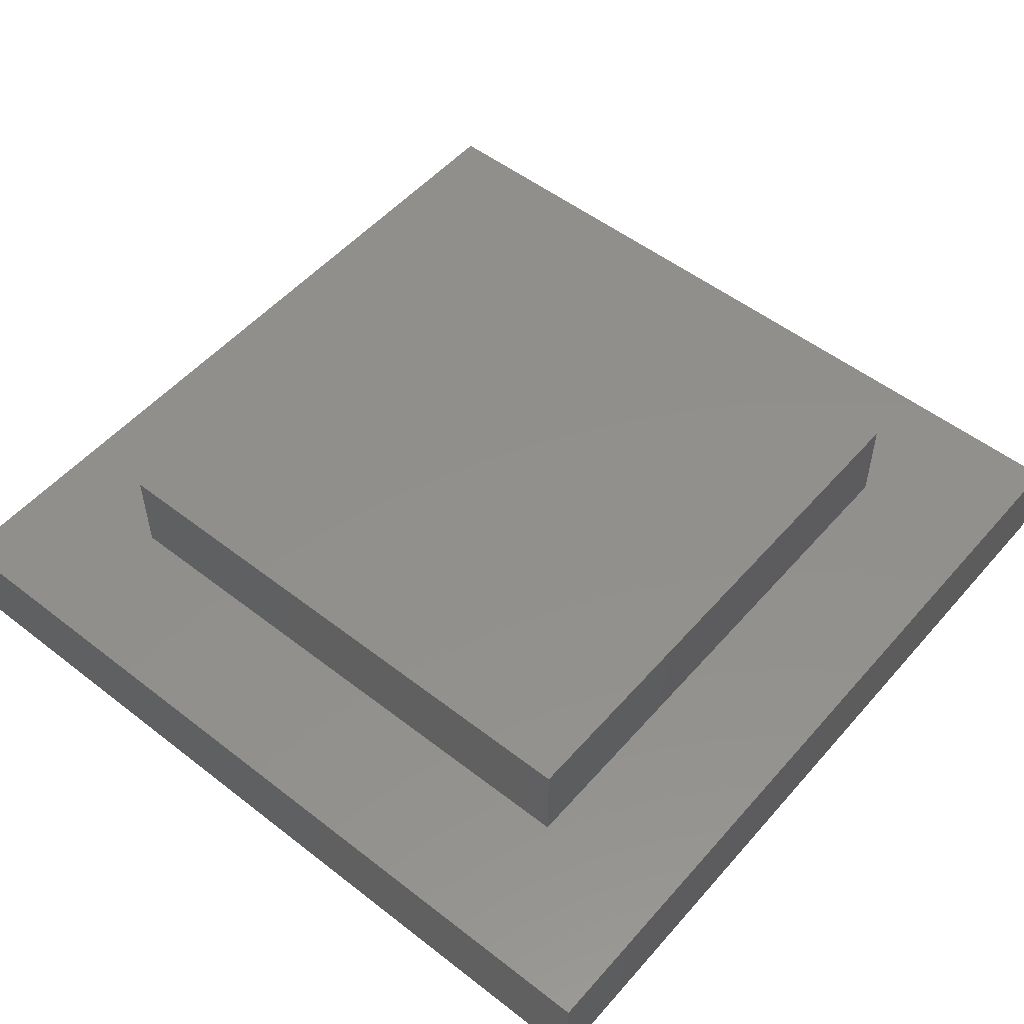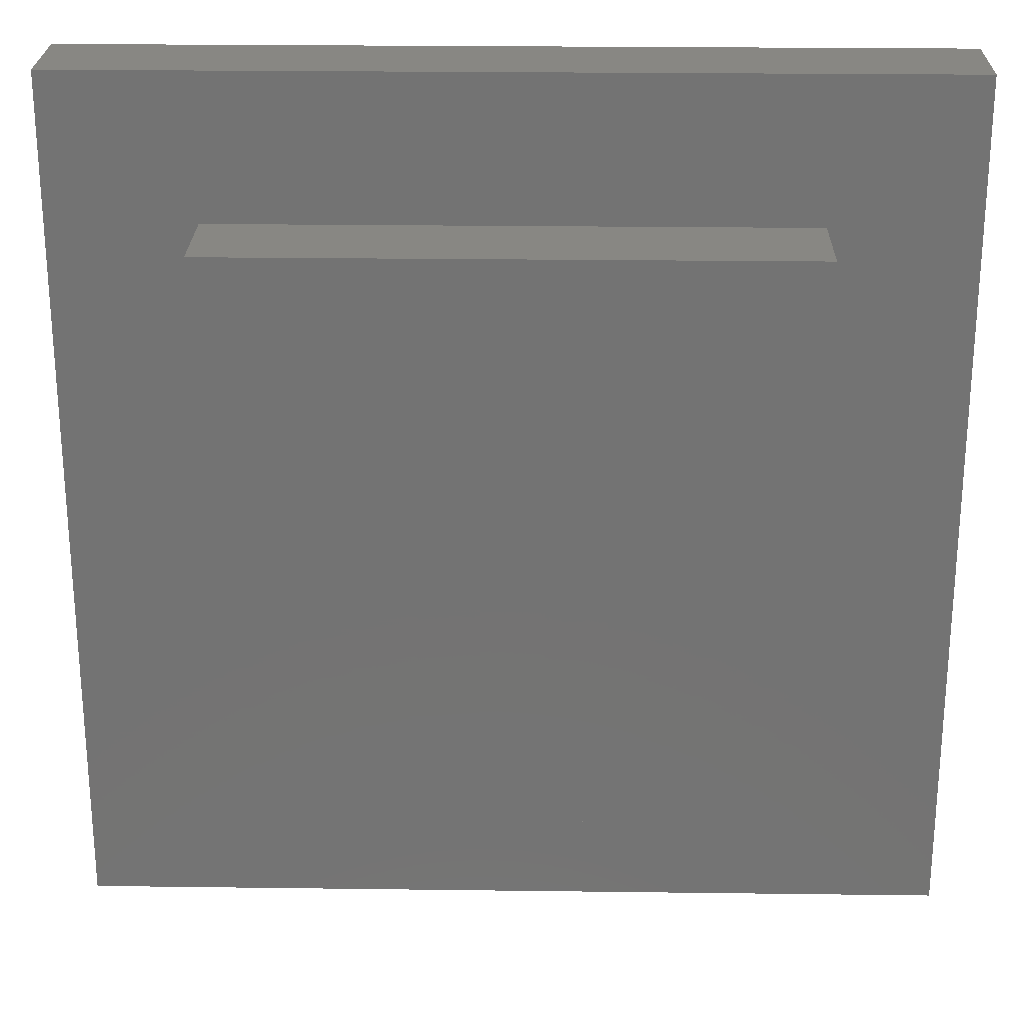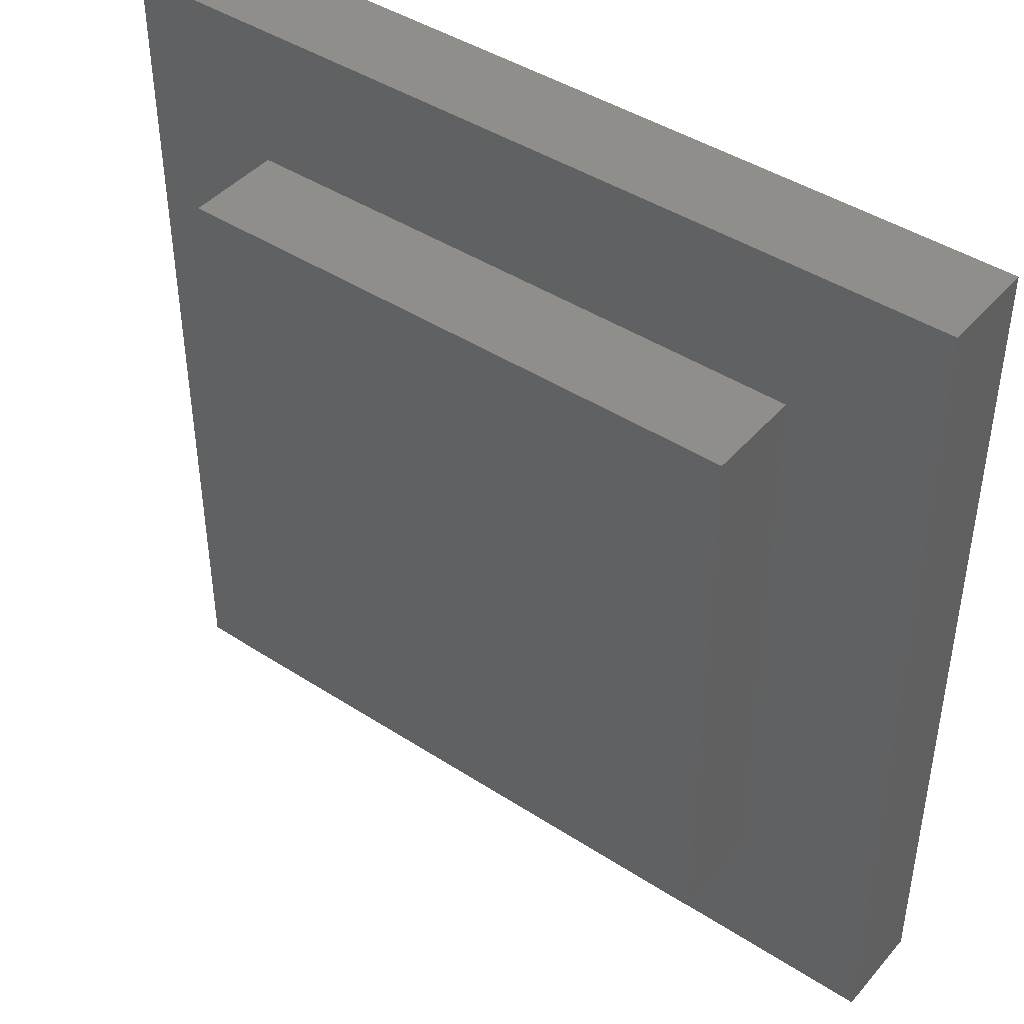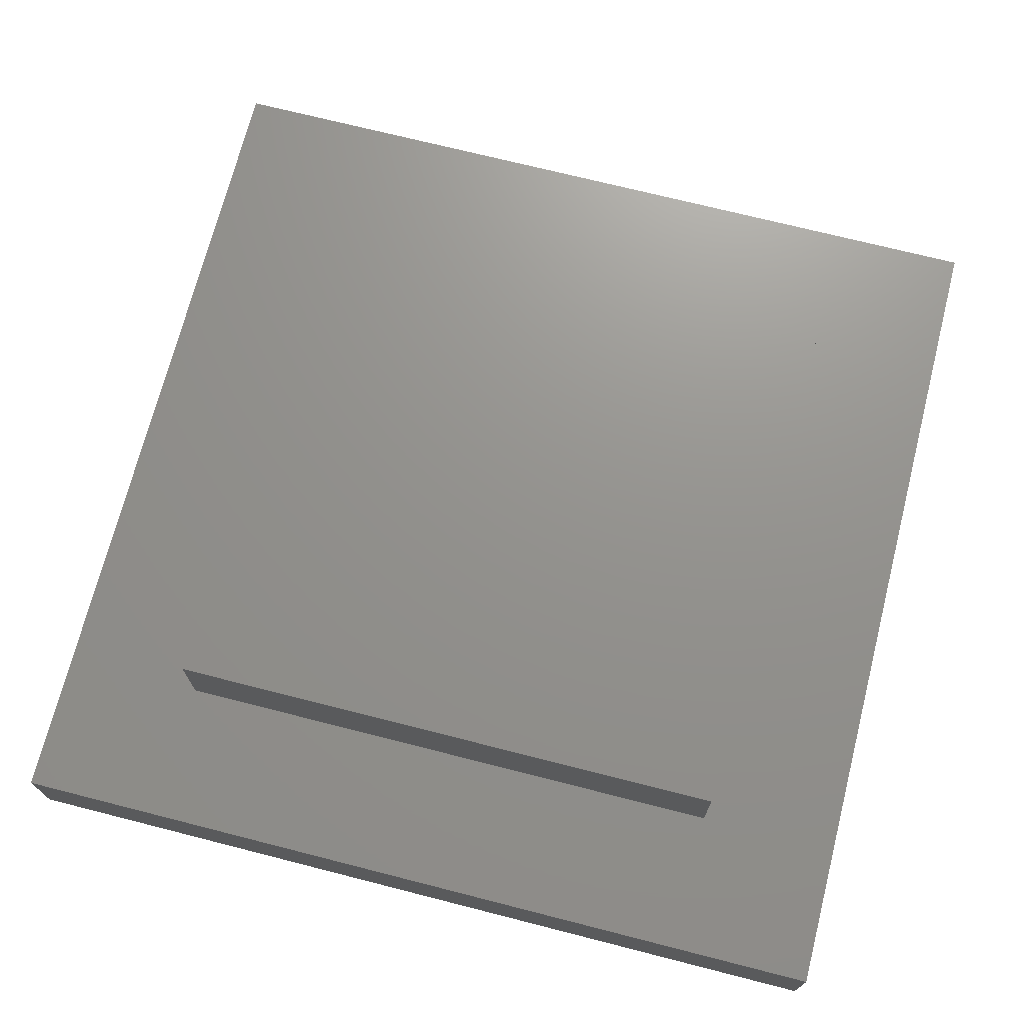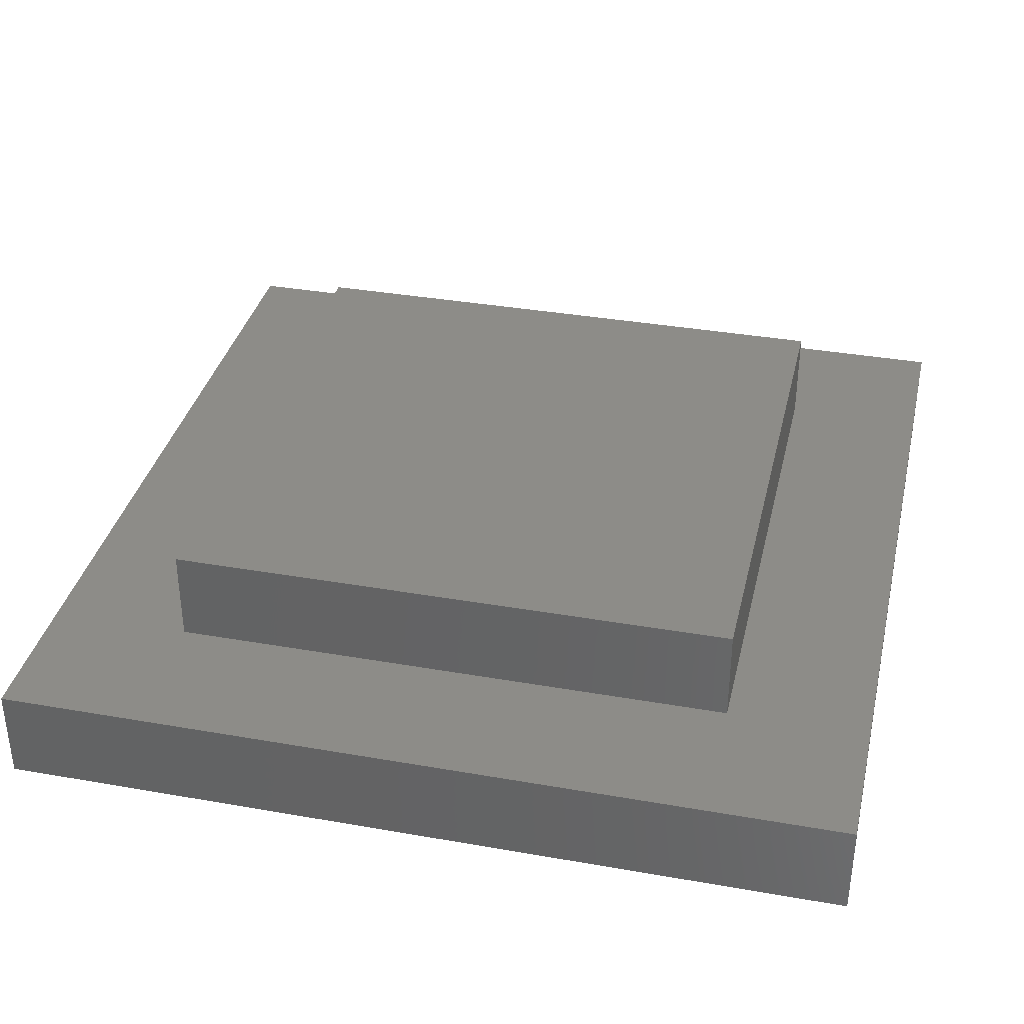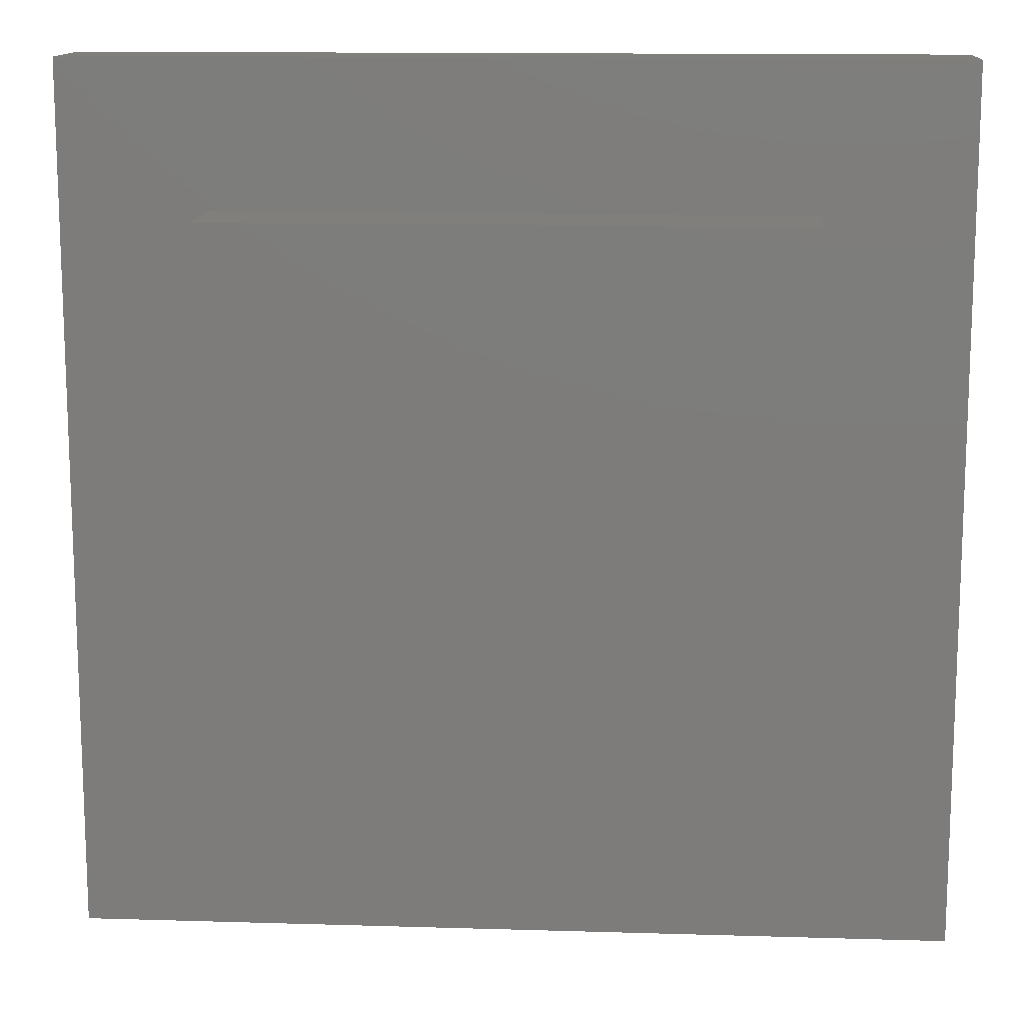
<metadata>
{"format":"stl","ext":"stl","renderer":"f3d","projection":"perspective","resolution":1024,"background":"white","views":[{"elev":52.4,"azim":39.9,"up":"+Z"},{"elev":24.4,"azim":1.2,"up":"+Y"},{"elev":43.3,"azim":37.5,"up":"+Y"},{"elev":71.5,"azim":-75.7,"up":"+Z"},{"elev":35.8,"azim":-167.0,"up":"+Z"},{"elev":13.3,"azim":3.9,"up":"+Y"}]}
</metadata>
<code>
# stl→obj: 16 verts, 28 faces
v 90 0 10
v 90 90 0
v 90 90 10
v 90 0 0
v 75.05 75.05 10
v 14.95 75.05 10
v 0 90 10
v 14.95 14.95 10
v 75.05 14.95 10
v 0 0 10
v 0 0 0
v 0 90 0
v 14.95 75.05 20
v 14.95 14.95 20
v 75.05 75.05 20
v 75.05 14.95 20
f 1 2 3
f 2 1 4
f 3 5 1
f 3 6 5
f 6 7 8
f 7 6 3
f 9 1 5
f 8 1 9
f 8 10 1
f 10 8 7
f 11 7 12
f 7 11 10
f 2 7 3
f 7 2 12
f 11 1 10
f 1 11 4
f 8 13 6
f 13 8 14
f 5 13 15
f 13 5 6
f 16 5 15
f 5 16 9
f 13 16 15
f 16 13 14
f 8 16 14
f 16 8 9
f 11 2 4
f 2 11 12

</code>
